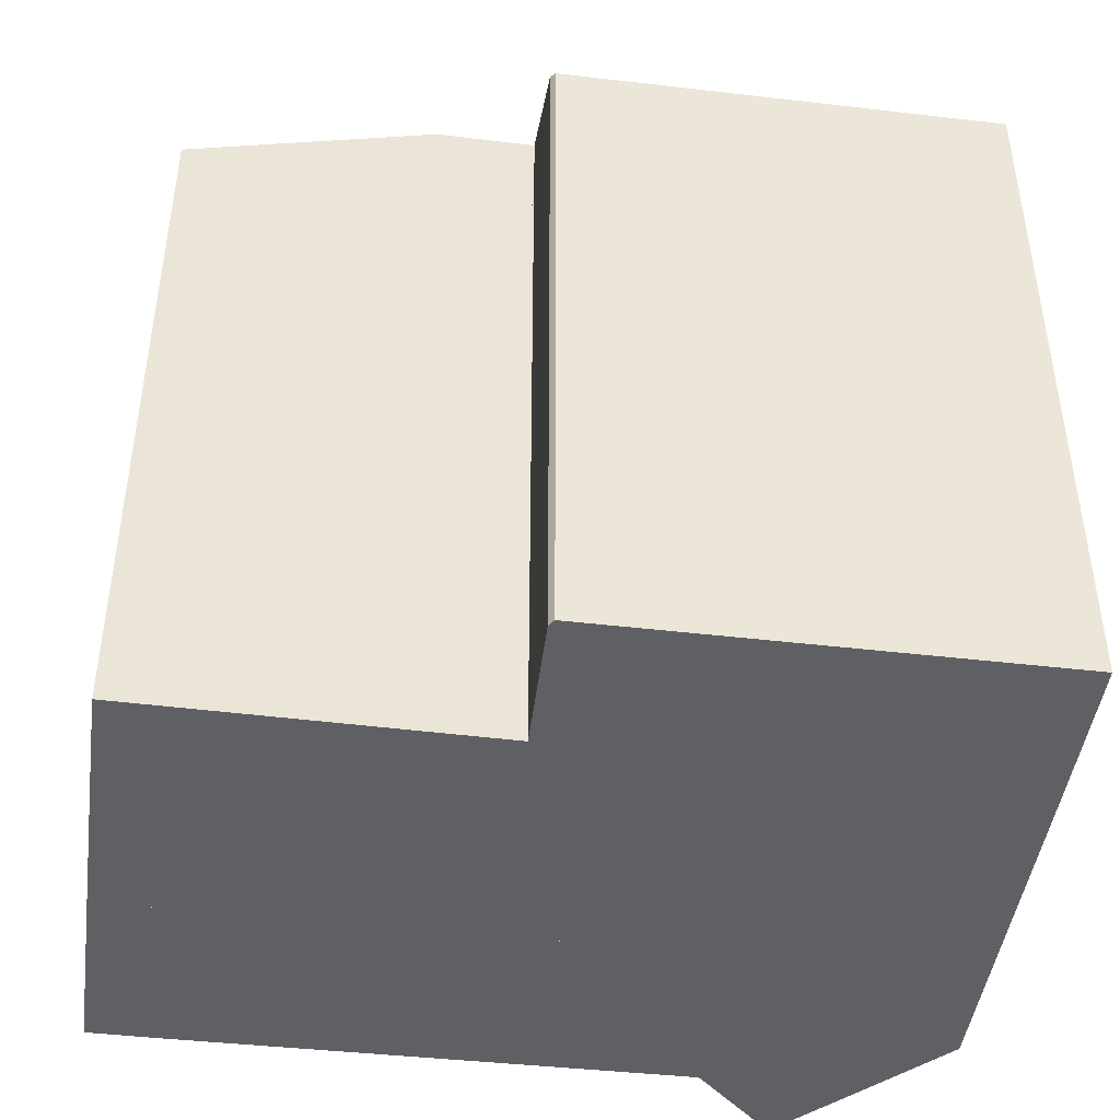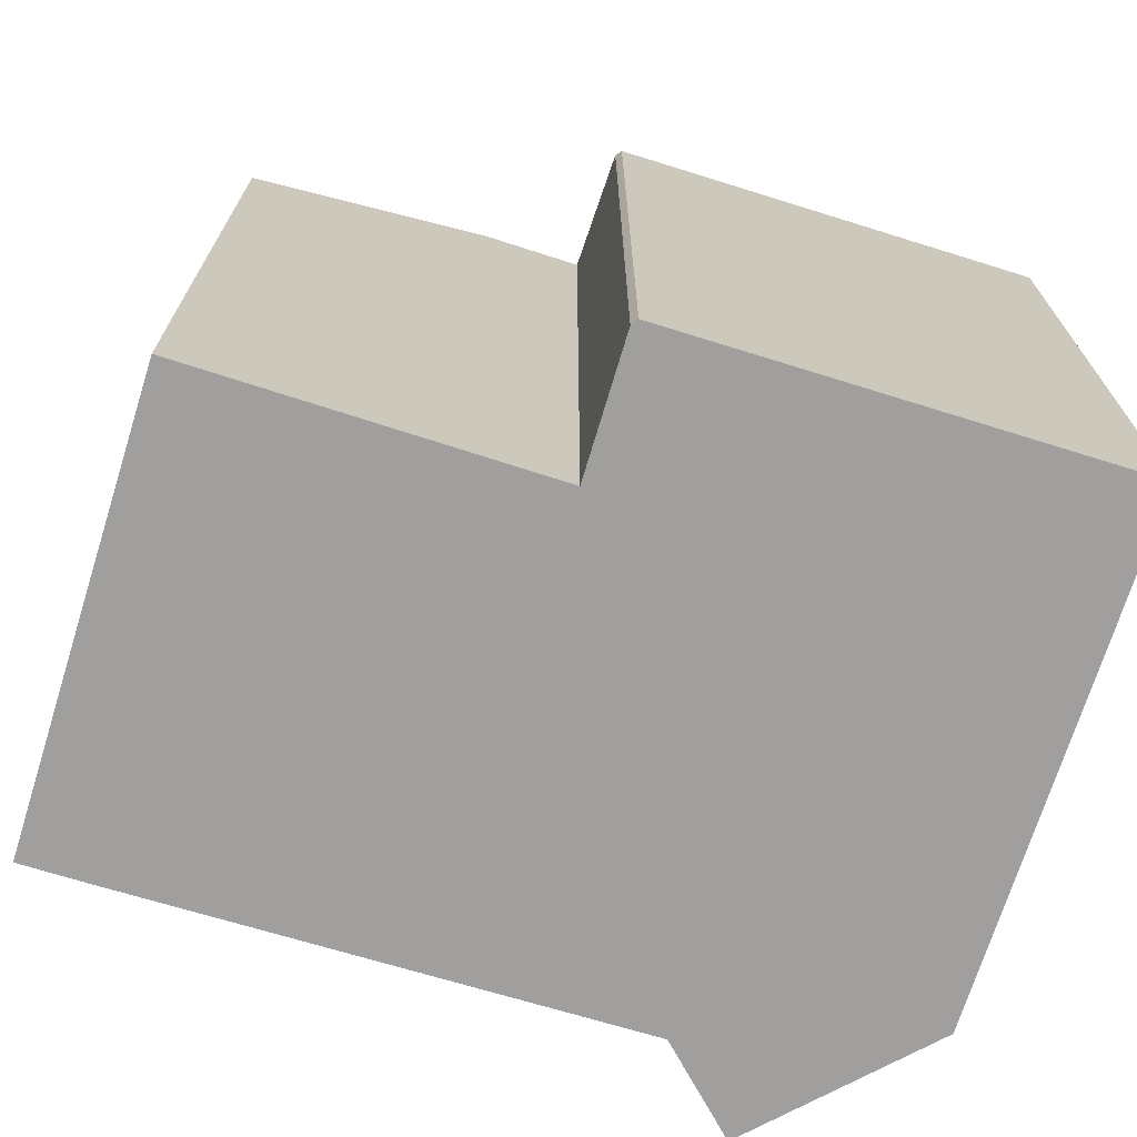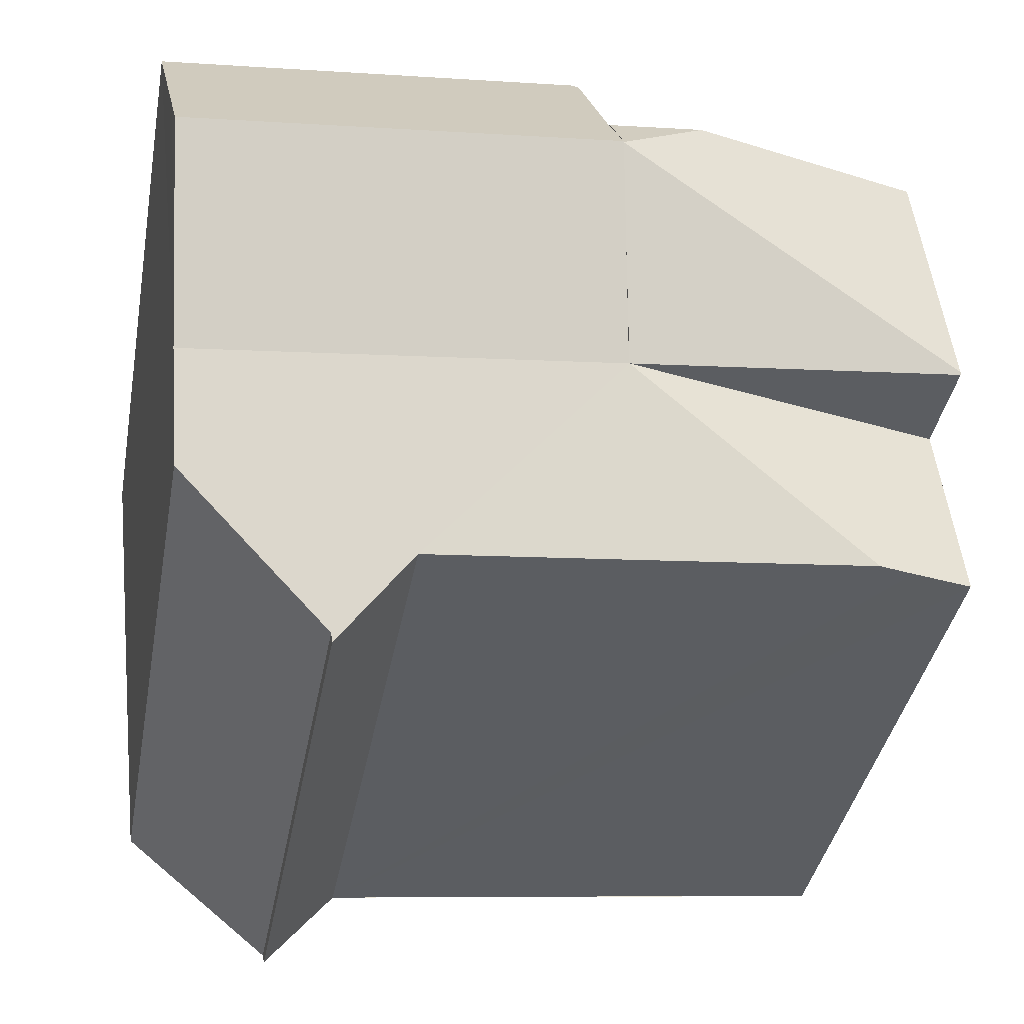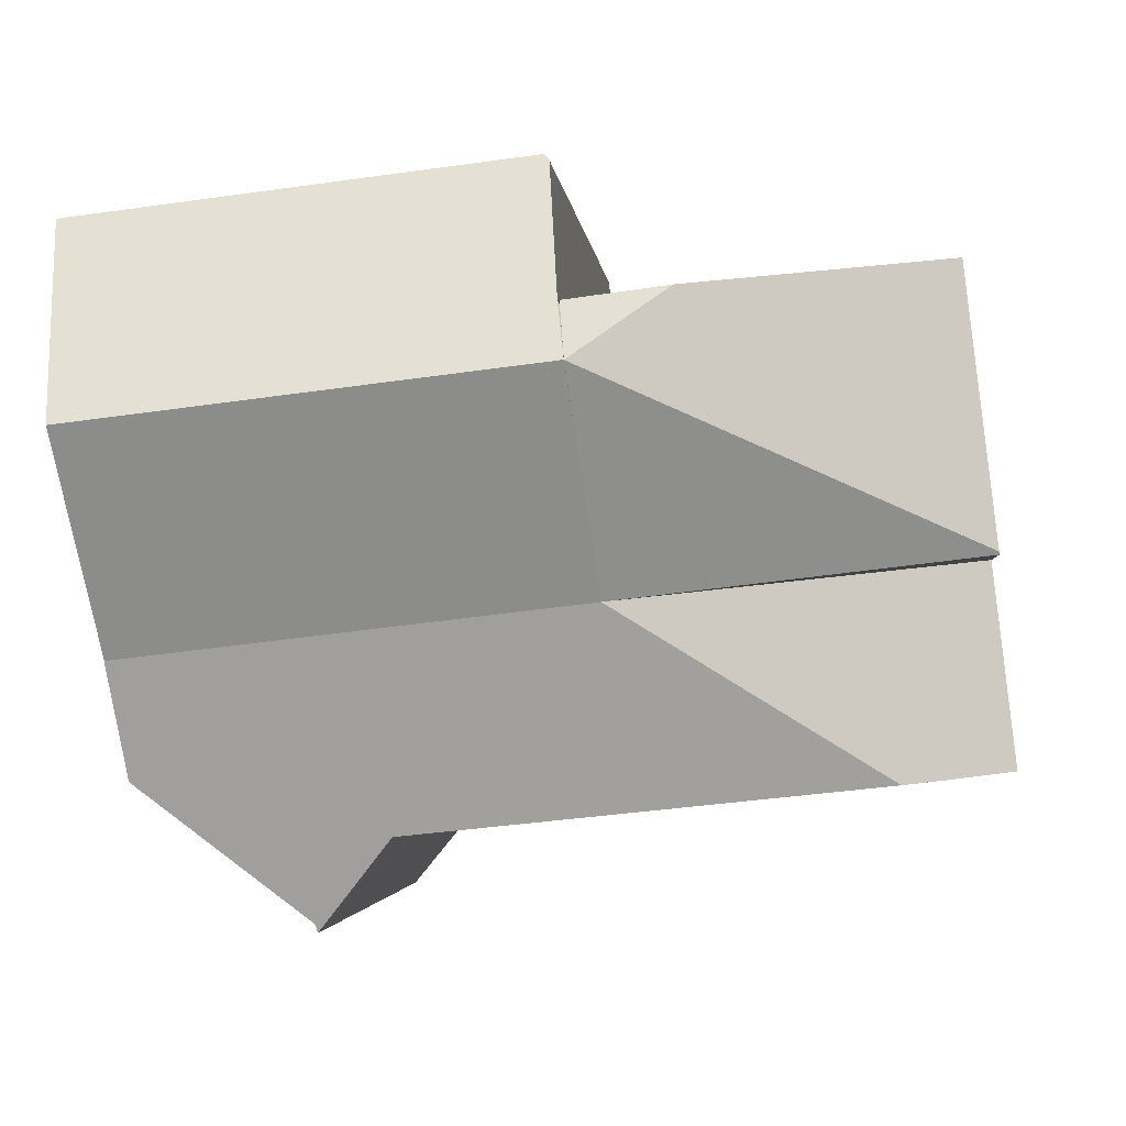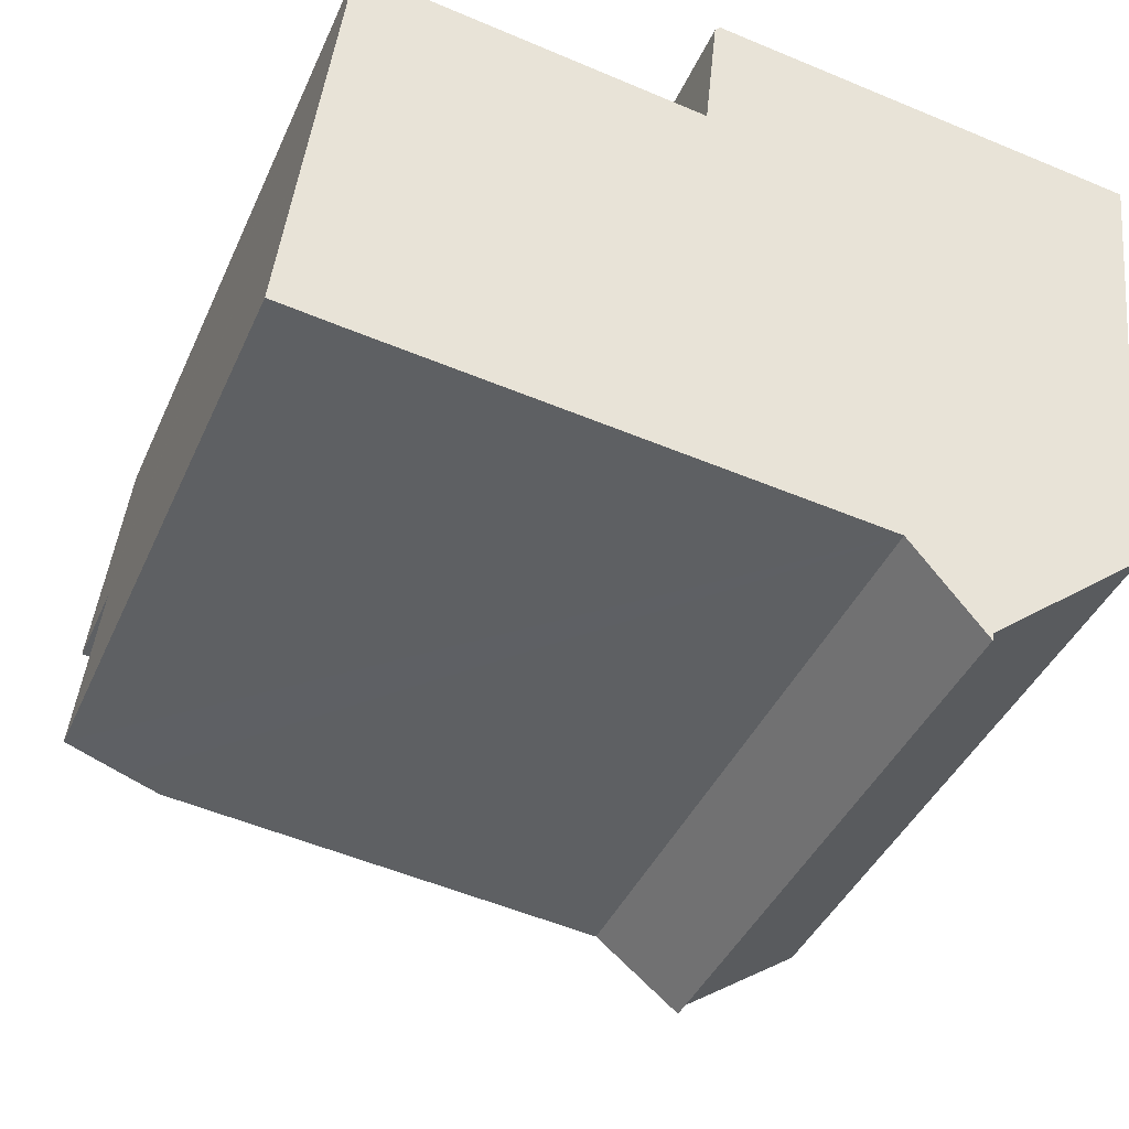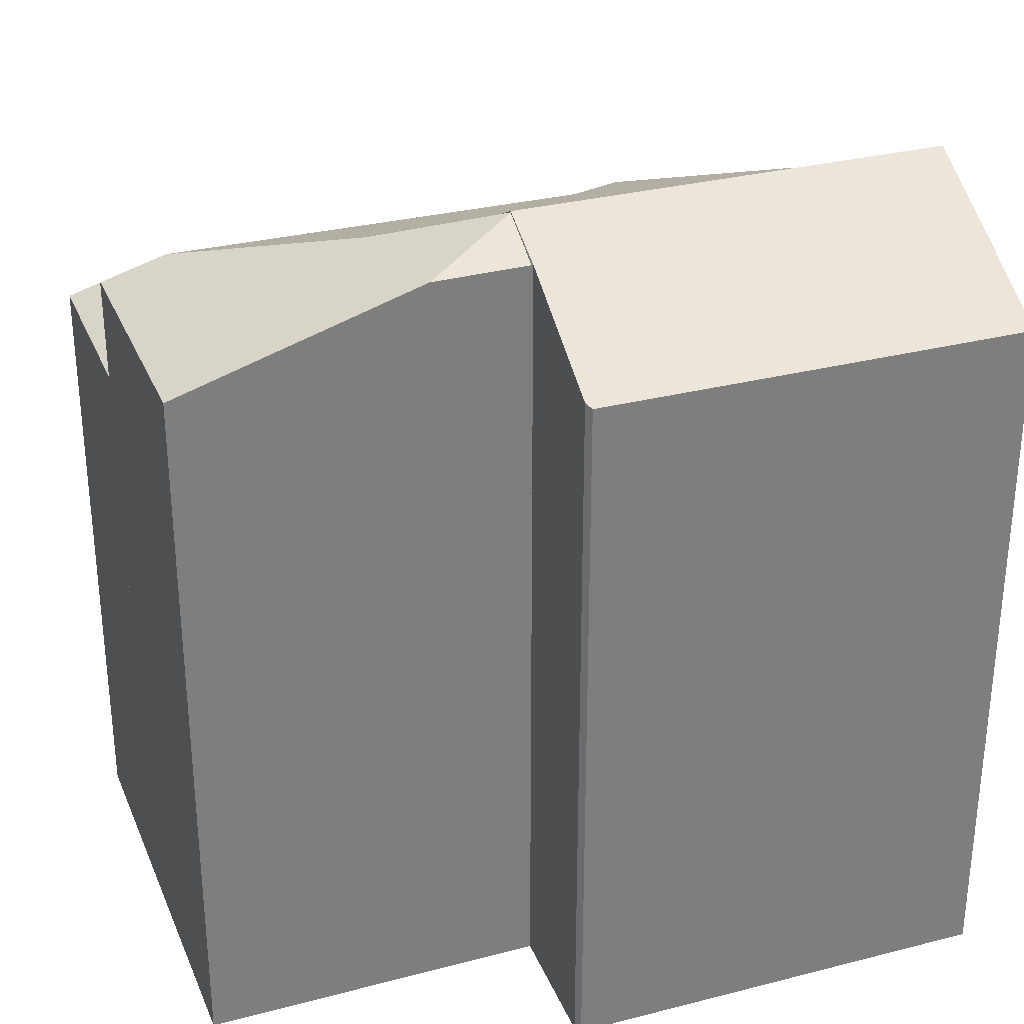
<metadata>
{"format":"obj","ext":"obj","renderer":"f3d","projection":"perspective","resolution":1024,"background":"white","views":[{"elev":-45.3,"azim":-1.1,"up":"+Y"},{"elev":-71.4,"azim":-10.7,"up":"+Y"},{"elev":-38.6,"azim":169.7,"up":"+Z"},{"elev":-2.5,"azim":-174.9,"up":"+Z"},{"elev":-40.9,"azim":-22.5,"up":"+Z"},{"elev":31.1,"azim":-13.5,"up":"+Y"}]}
</metadata>
<code>
v  6.687 17.94 9.305
v  8.849 17.95 9.032
v  8.707 18.59 7.814
v  8.5 17.65 6.033
v  0.498 16.26 4.296
v  8.188 16.23 3.347
v  0.492 16.23 4.239
v  1.165 16.26 10
v  1.165 -6.125e-16 10
v  8.849 -5.531e-16 9.032
v  6.687 -5.698e-16 9.305
v  8.707 -4.785e-16 7.814
v  8.188 -2.049e-16 3.347
v  8.5 -3.694e-16 6.033
v  0.492 -2.596e-16 4.239
v  0.498 -2.631e-16 4.296
v  18.07 16.19 2.203
v  8.707 18.62 7.814
v  18.6 18.62 6.668
v  8.188 16.19 3.347
v  8.887 17.96 9.027
v  9.189 16.36 11.97
v  9.196 16.32 12.03
v  9.316 16.24 12.17
v  19.1 16.24 11.04
v  18.69 18.18 7.48
v  8.887 -5.527e-16 9.027
v  9.196 -7.367e-16 12.03
v  9.189 -7.328e-16 11.97
v  9.316 -7.452e-16 12.17
v  19.1 -6.758e-16 11.04
v  18.6 -4.083e-16 6.668
v  18.07 -1.349e-16 2.203
v  18.69 -4.58e-16 7.48
v  7.702 14.64 -0.828
v  2.332 14.64 -0.261
v  12.53 14.65 -1.337
v  18.07 16.22 2.203
v  14.21 14.03 -3.156
v  14.17 13.96 -3.342
v  17.78 15.29 -0.223
v  1.481 14.39 -0.171
v  0 13.95 8.543e-16
v  0.401 13.95 3.464
v  0.492 13.95 4.239
v  17.78 1.365e-17 -0.223
v  14.21 1.932e-16 -3.156
v  14.17 2.046e-16 -3.342
v  12.53 8.187e-17 -1.337
v  0 0 0
v  7.702 5.07e-17 -0.828
v  2.332 1.598e-17 -0.261
v  1.481 1.047e-17 -0.171
v  0.401 -2.121e-16 3.464
g defaultobject
f 1 2 3
f 4 5 3
f 5 4 6
f 5 6 7
f 8 3 5
f 3 8 1
f 9 1 8
f 1 9 2
f 2 9 10
f 10 9 11
f 2 4 3
f 4 2 10
f 4 10 6
f 6 10 12
f 6 12 13
f 13 12 14
f 13 7 6
f 7 13 15
f 5 9 8
f 9 5 7
f 9 7 16
f 16 7 15
f 11 12 10
f 12 11 14
f 14 11 9
f 14 9 13
f 13 9 15
f 15 9 16
f 17 18 19
f 18 17 20
f 18 20 4
f 21 19 18
f 19 21 22
f 19 22 23
f 19 23 24
f 19 24 25
f 19 25 26
f 4 2 18
f 2 4 20
f 2 20 10
f 10 20 12
f 12 20 13
f 12 13 14
f 27 22 21
f 22 27 23
f 23 27 28
f 28 27 29
f 2 27 21
f 27 2 10
f 30 25 24
f 25 30 31
f 28 24 23
f 24 28 30
f 26 17 19
f 17 26 25
f 17 25 31
f 17 31 32
f 17 32 33
f 32 31 34
f 33 20 17
f 20 33 13
f 12 27 10
f 27 12 34
f 34 12 32
f 32 12 33
f 33 12 14
f 33 14 13
f 30 34 31
f 34 30 28
f 34 28 29
f 34 29 27
f 6 35 36
f 35 6 37
f 37 6 38
f 37 38 39
f 37 39 40
f 39 38 41
f 42 6 36
f 6 42 43
f 6 43 44
f 6 44 45
f 6 33 38
f 33 6 45
f 33 45 13
f 13 45 15
f 33 41 38
f 41 33 46
f 47 40 39
f 40 47 48
f 46 39 41
f 39 46 47
f 40 49 37
f 49 40 48
f 49 35 37
f 35 49 36
f 36 49 42
f 42 49 43
f 43 49 50
f 50 49 51
f 50 51 52
f 50 52 53
f 50 44 43
f 44 50 45
f 45 50 15
f 15 50 54
f 48 47 49
f 54 13 15
f 13 54 50
f 13 50 53
f 13 53 52
f 13 52 51
f 13 51 33
f 33 51 49
f 33 49 47
f 33 47 46

</code>
